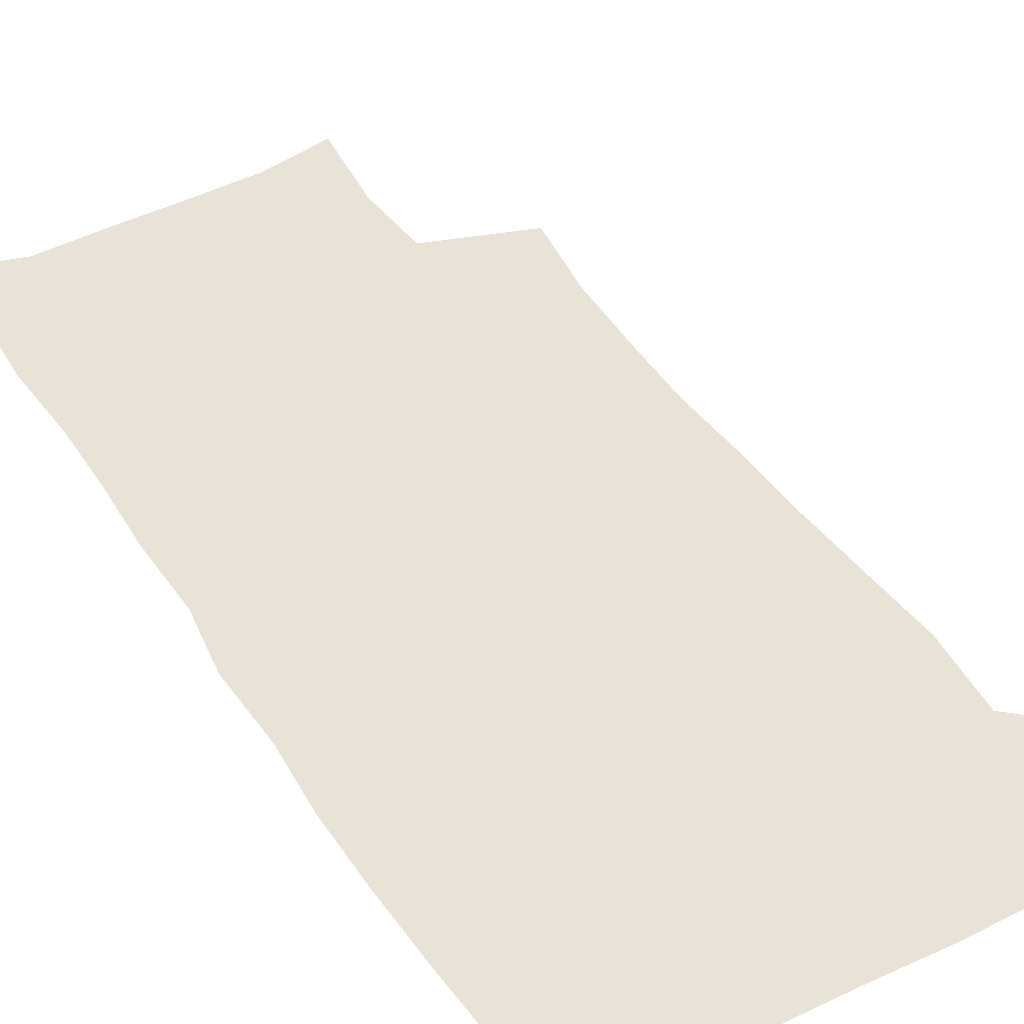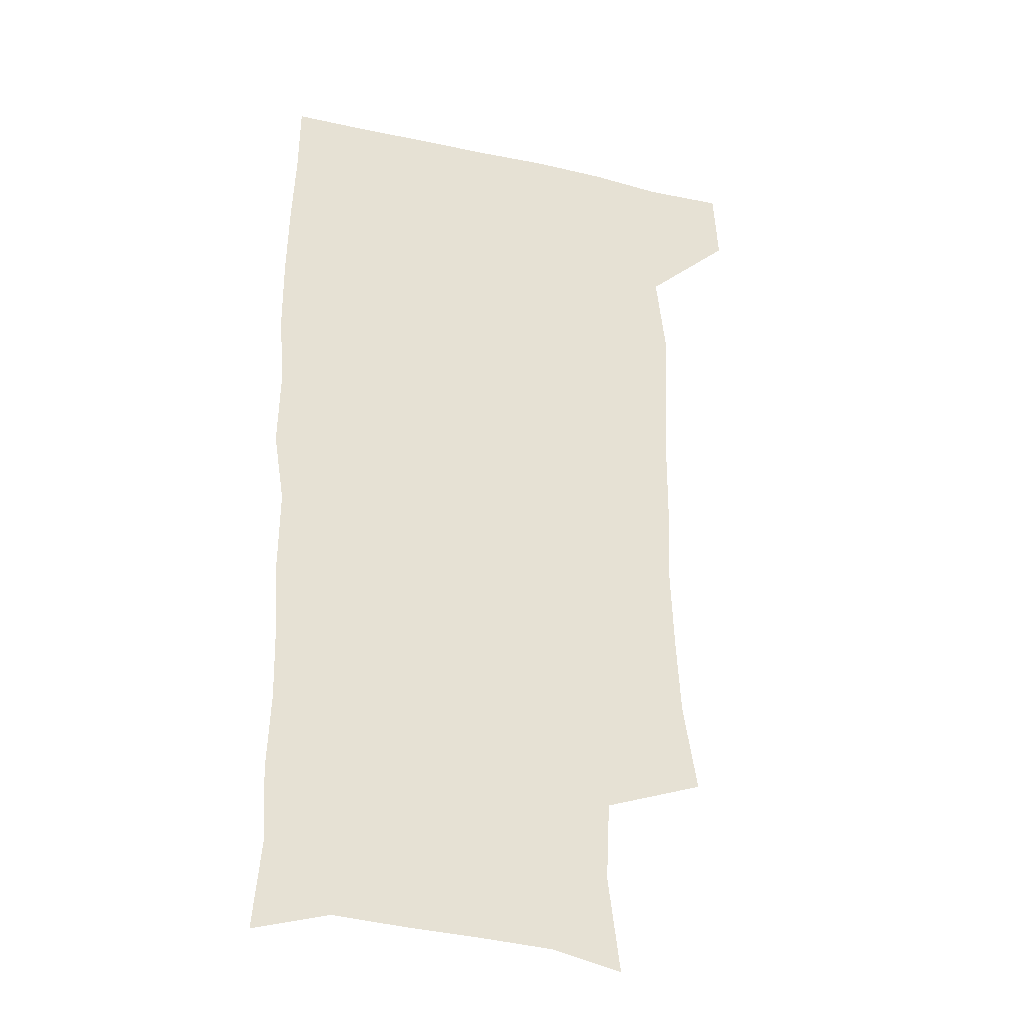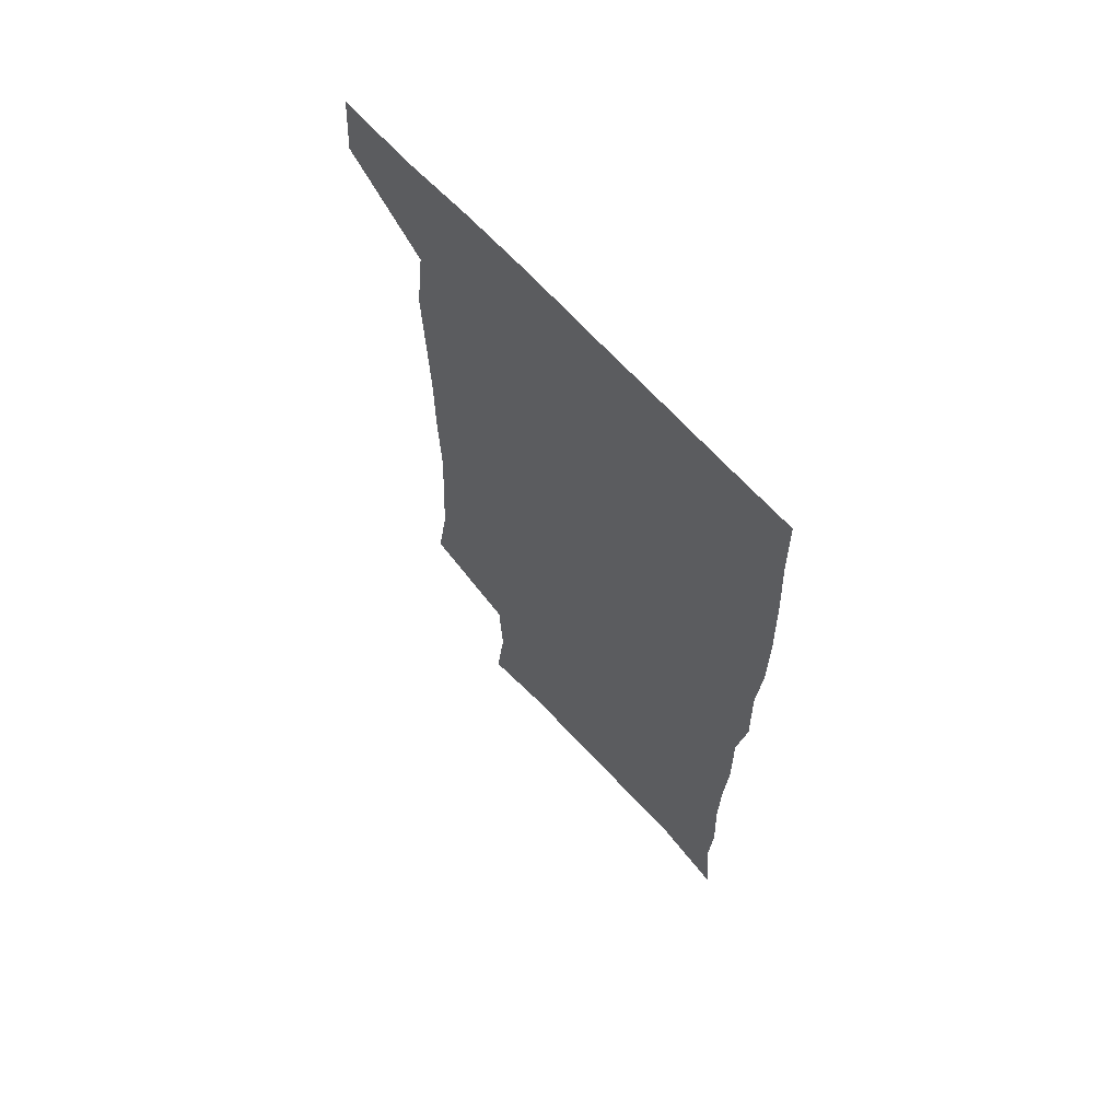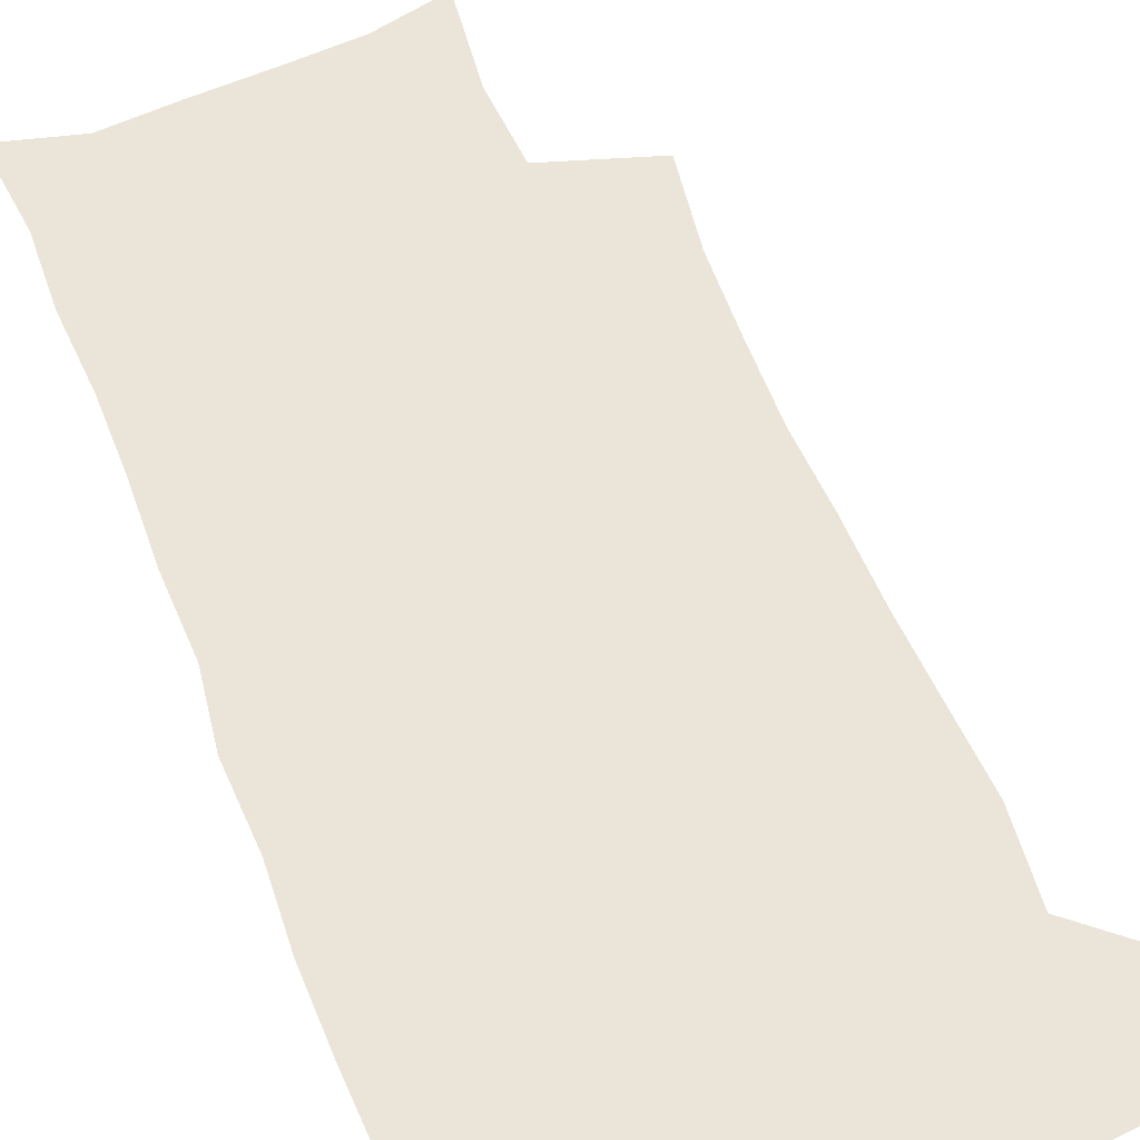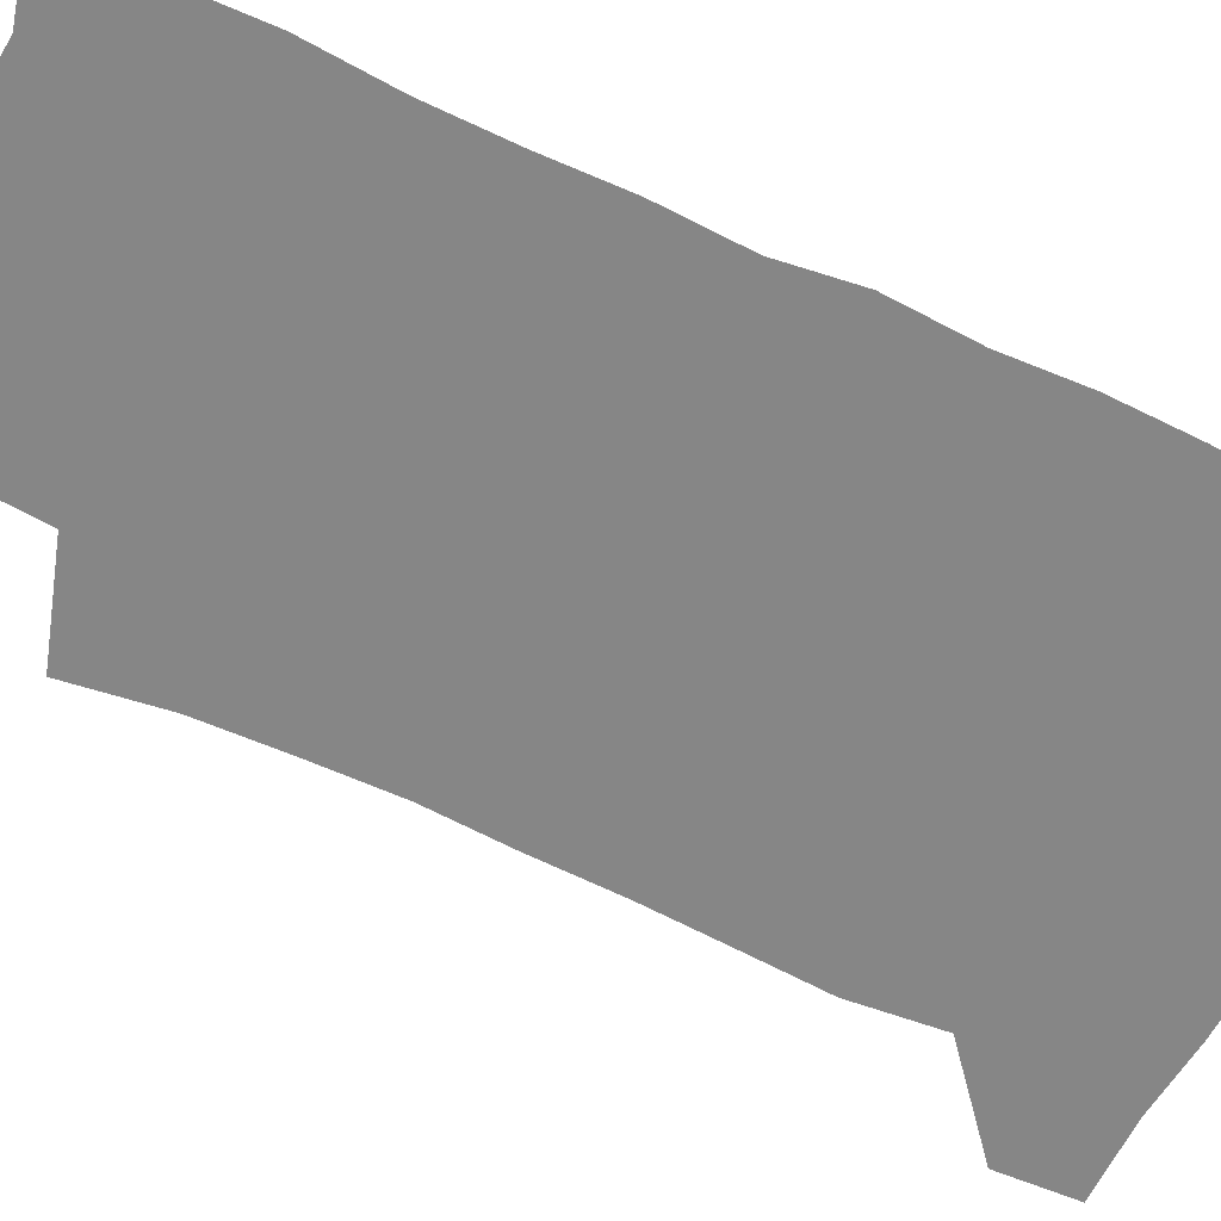
<metadata>
{"format":"obj","ext":"obj","renderer":"f3d","projection":"perspective","resolution":1024,"background":"white","views":[{"elev":41.5,"azim":149.4,"up":"+Z"},{"elev":-31.0,"azim":162.3,"up":"+Y"},{"elev":66.3,"azim":47.7,"up":"+Y"},{"elev":58.8,"azim":157.5,"up":"+Z"},{"elev":-62.1,"azim":63.1,"up":"+Z"}]}
</metadata>
<code>
v 477.5 539.6 0
v 479.5 569.1 0
v 503.4 249.3 0
v 509 284.2 0
v 510.8 315.8 0
v 512.2 348.4 0
v 511.1 379.8 0
v 510.9 412.4 0
v 509.8 444.4 0
v 508.5 475.8 0
v 512.3 508.9 0
v 510.8 539.1 0
v 511.4 568.3 0
v 540.3 165.9 0
v 545.1 204.3 0
v 543.6 235.7 0
v 547.2 271.3 0
v 548.2 302.6 0
v 546.6 331.2 0
v 547.2 362.4 0
v 546.6 392.1 0
v 545.1 421.4 0
v 544.3 451.3 0
v 544.6 481.3 0
v 544.3 510.3 0
v 544.5 538.9 0
v 540.8 570.6 0
v 569.1 172.3 0
v 574.8 215.5 0
v 575.6 247.8 0
v 576.2 278.8 0
v 575.6 307.5 0
v 575.8 338.1 0
v 576.1 368.6 0
v 574.7 395.8 0
v 574.1 424.8 0
v 574.5 454.7 0
v 574.1 483 0
v 574.1 511.2 0
v 574.1 538.8 0
v 570.7 571.1 0
v 598.4 173.8 0
v 601.3 216.3 0
v 602.3 251.2 0
v 602.5 281.1 0
v 602.5 310.7 0
v 602.3 339.1 0
v 602.4 368.9 0
v 602.6 398.8 0
v 602.3 426.8 0
v 602.4 456.1 0
v 602.3 483.9 0
v 602.7 512 0
v 602.2 540.2 0
v 601.3 570.1 0
v 628.2 174.9 0
v 628.1 217.4 0
v 628.2 249.4 0
v 628.9 278.2 0
v 628.5 310.9 0
v 628.8 340.4 0
v 629 369.7 0
v 629.4 398.4 0
v 629.8 426.5 0
v 629.9 455.5 0
v 630.1 484 0
v 630.3 512 0
v 630.7 539.8 0
v 630.9 569.8 0
v 657.6 176.6 0
v 655.2 213.8 0
v 655.1 244.9 0
v 655.7 274.7 0
v 655.6 305.8 0
v 656 336 0
v 656.5 365.9 0
v 657.4 395.1 0
v 657.8 424.6 0
v 658.4 453.6 0
v 659.3 482.3 0
v 659.5 511.2 0
v 659.8 539.9 0
v 660.6 569.1 0
v 688.4 167.9 0
v 685.2 204.2 0
v 686.8 233 0
v 685.5 265.1 0
v 686.1 295.5 0
v 687.7 325.3 0
v 687.3 357.5 0
v 691.7 385.8 0
v 690.8 417.7 0
v 693.1 447.5 0
v 693.1 478.2 0
v 692.3 508.9 0
v 690.8 539.4 0
v 690.4 569.1 0
v 691 601 0
f 11 12 1
f 1 12 2
f 12 13 2
f 16 17 3
f 3 17 4
f 17 18 4
f 4 18 5
f 18 19 5
f 5 19 6
f 19 20 6
f 6 20 7
f 20 21 7
f 7 21 8
f 21 22 8
f 8 22 9
f 22 23 9
f 9 23 10
f 23 24 10
f 10 24 11
f 24 25 11
f 11 25 12
f 25 26 12
f 12 26 13
f 26 27 13
f 14 28 15
f 28 29 15
f 15 29 16
f 29 30 16
f 16 30 17
f 30 31 17
f 17 31 18
f 31 32 18
f 18 32 19
f 32 33 19
f 19 33 20
f 33 34 20
f 20 34 21
f 34 35 21
f 21 35 22
f 35 36 22
f 22 36 23
f 36 37 23
f 23 37 24
f 37 38 24
f 24 38 25
f 38 39 25
f 25 39 26
f 39 40 26
f 26 40 27
f 40 41 27
f 28 42 29
f 42 43 29
f 29 43 30
f 43 44 30
f 30 44 31
f 44 45 31
f 31 45 32
f 45 46 32
f 32 46 33
f 46 47 33
f 33 47 34
f 47 48 34
f 34 48 35
f 48 49 35
f 35 49 36
f 49 50 36
f 36 50 37
f 50 51 37
f 37 51 38
f 51 52 38
f 38 52 39
f 52 53 39
f 39 53 40
f 53 54 40
f 40 54 41
f 54 55 41
f 42 56 43
f 56 57 43
f 43 57 44
f 57 58 44
f 44 58 45
f 58 59 45
f 45 59 46
f 59 60 46
f 46 60 47
f 60 61 47
f 47 61 48
f 61 62 48
f 48 62 49
f 62 63 49
f 49 63 50
f 63 64 50
f 50 64 51
f 64 65 51
f 51 65 52
f 65 66 52
f 52 66 53
f 66 67 53
f 53 67 54
f 67 68 54
f 54 68 55
f 68 69 55
f 56 70 57
f 70 71 57
f 57 71 58
f 71 72 58
f 58 72 59
f 72 73 59
f 59 73 60
f 73 74 60
f 60 74 61
f 74 75 61
f 61 75 62
f 75 76 62
f 62 76 63
f 76 77 63
f 63 77 64
f 77 78 64
f 64 78 65
f 78 79 65
f 65 79 66
f 79 80 66
f 66 80 67
f 80 81 67
f 67 81 68
f 81 82 68
f 68 82 69
f 82 83 69
f 70 84 71
f 84 85 71
f 71 85 72
f 85 86 72
f 72 86 73
f 86 87 73
f 73 87 74
f 87 88 74
f 74 88 75
f 88 89 75
f 75 89 76
f 89 90 76
f 76 90 77
f 90 91 77
f 77 91 78
f 91 92 78
f 78 92 79
f 92 93 79
f 79 93 80
f 93 94 80
f 80 94 81
f 94 95 81
f 81 95 82
f 95 96 82
f 82 96 83
f 96 97 83

</code>
